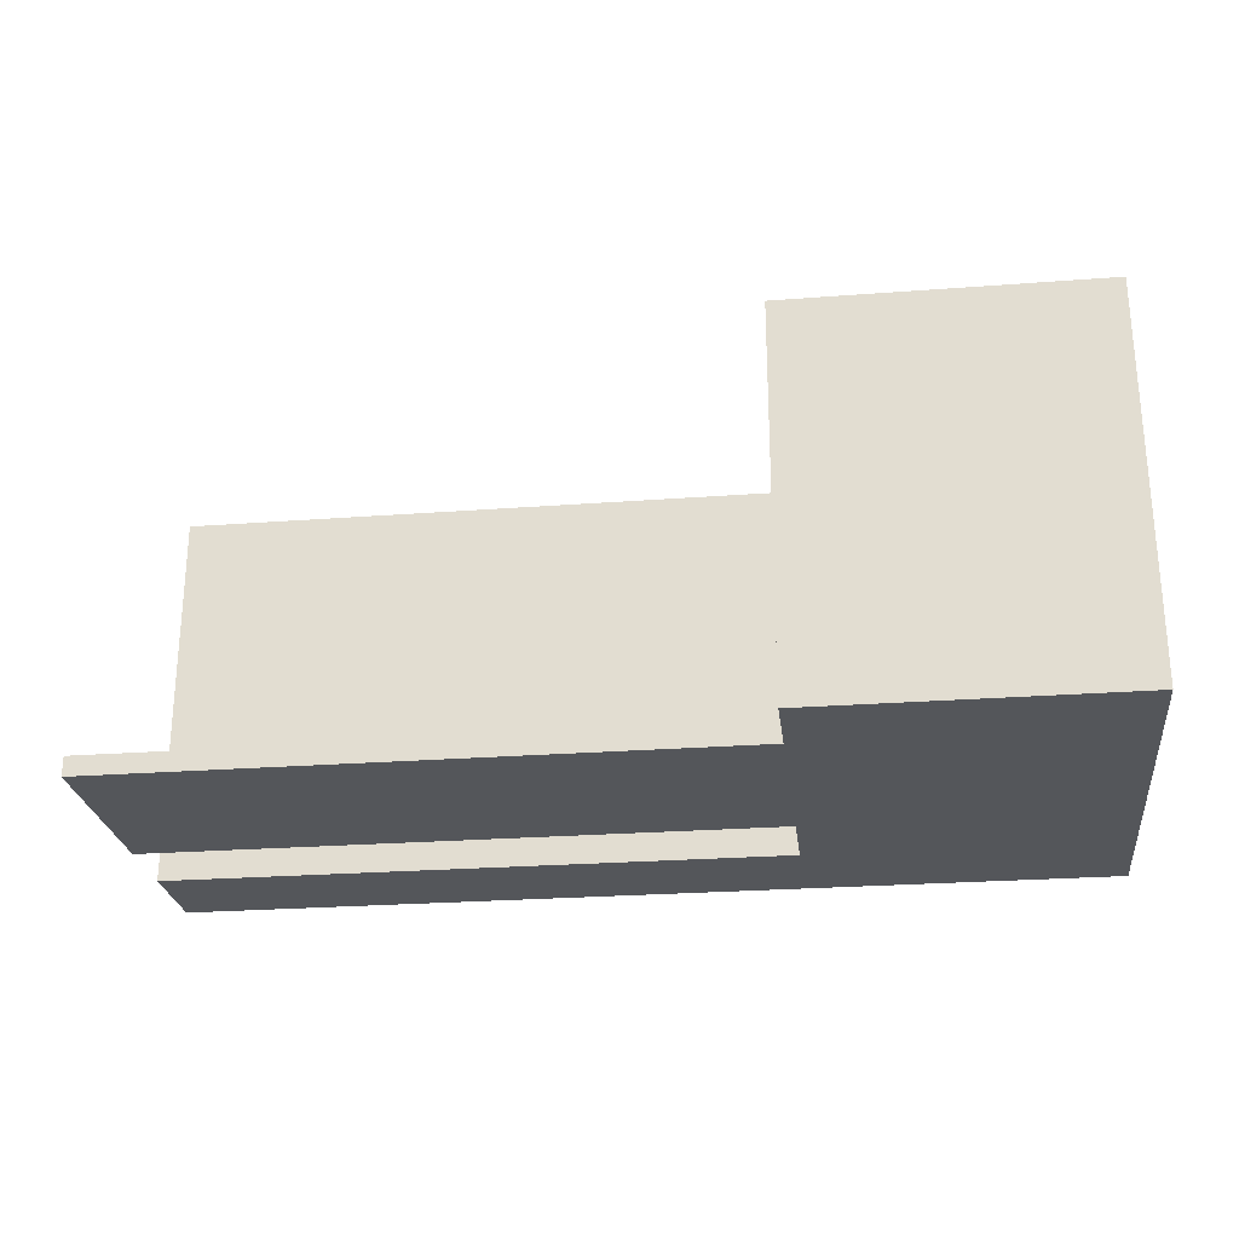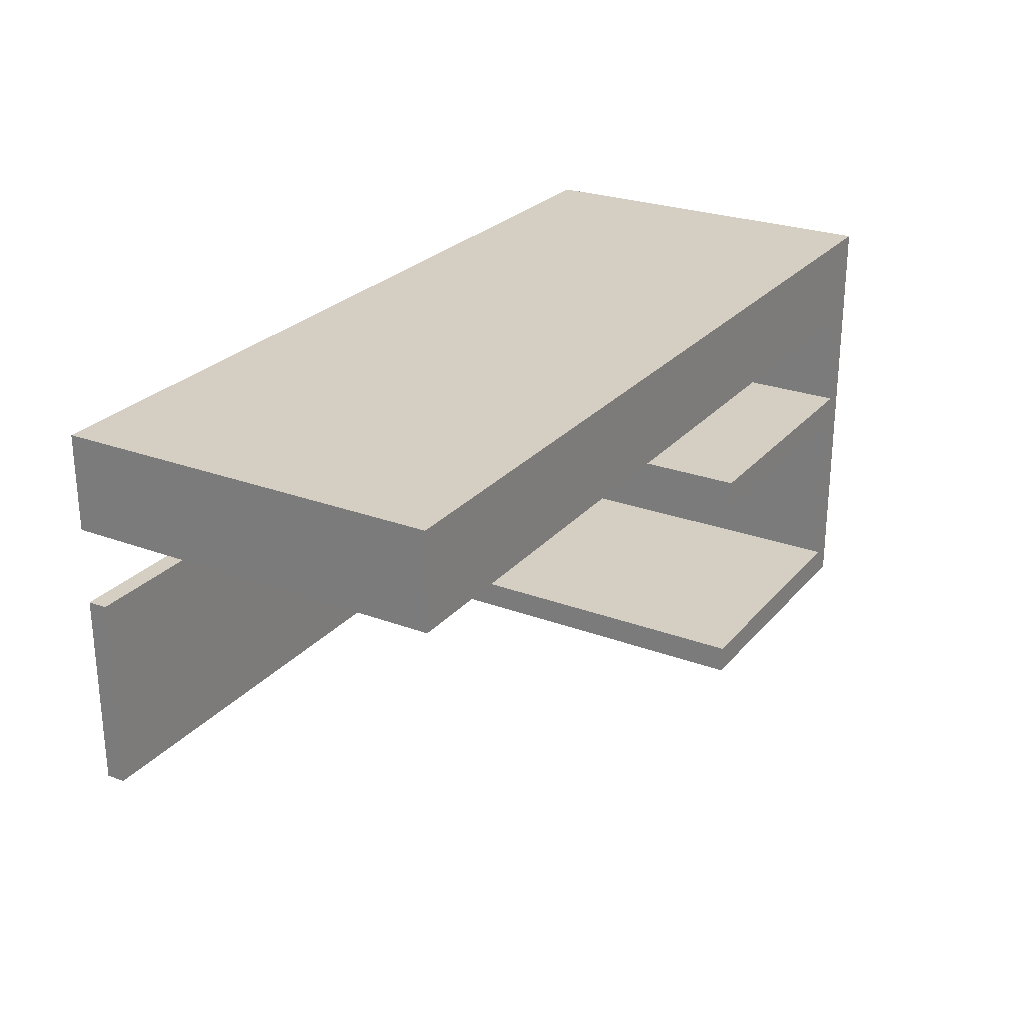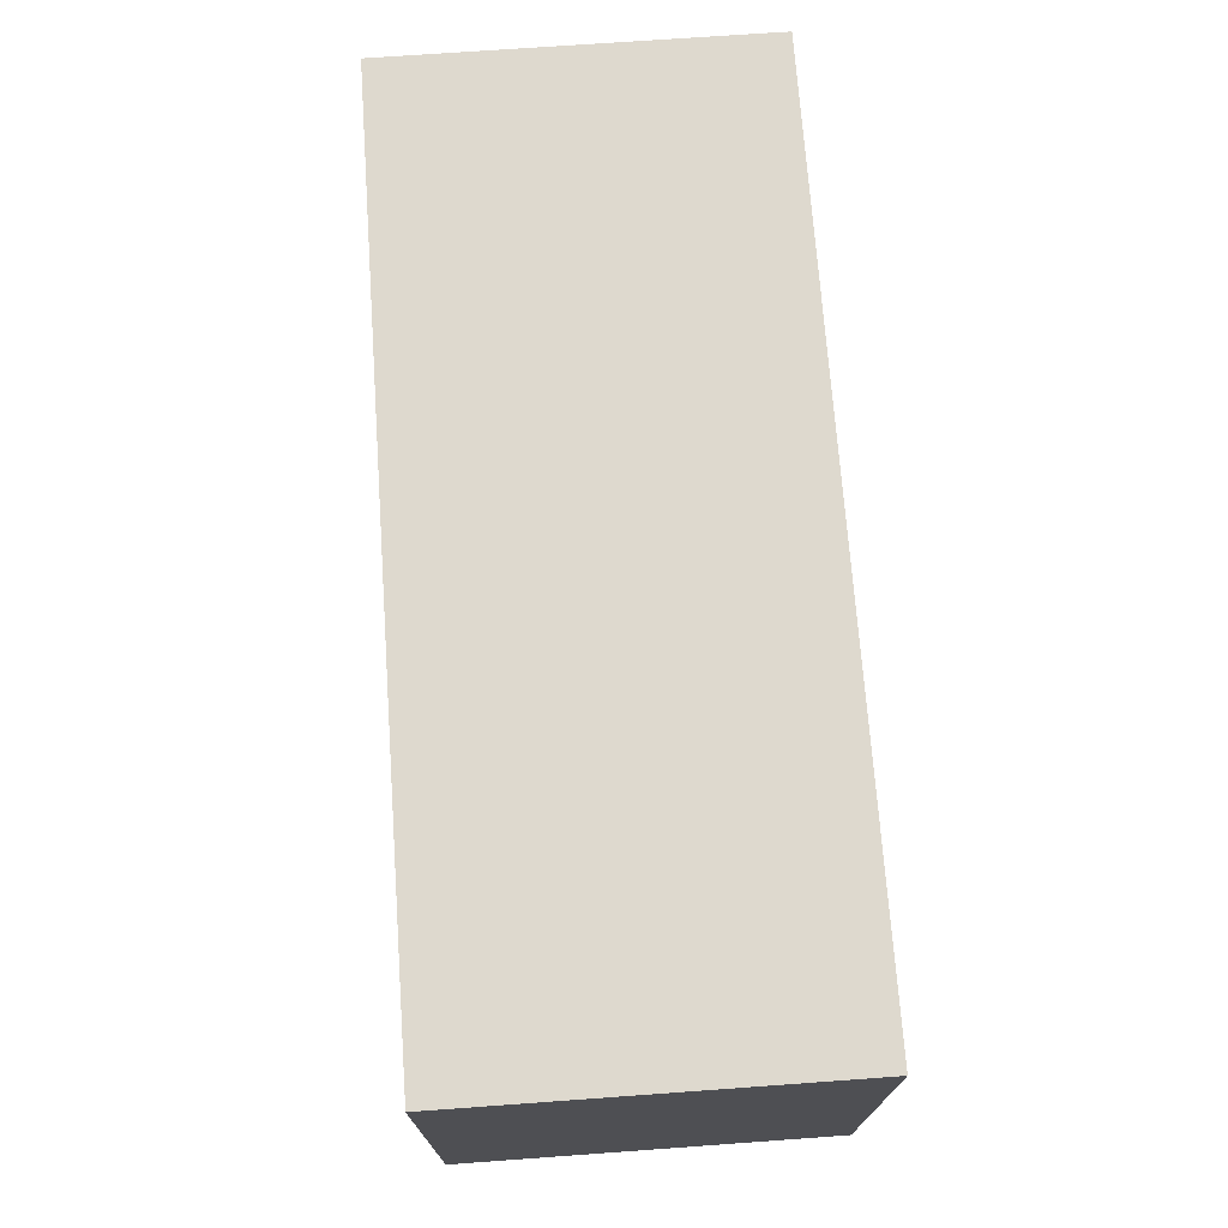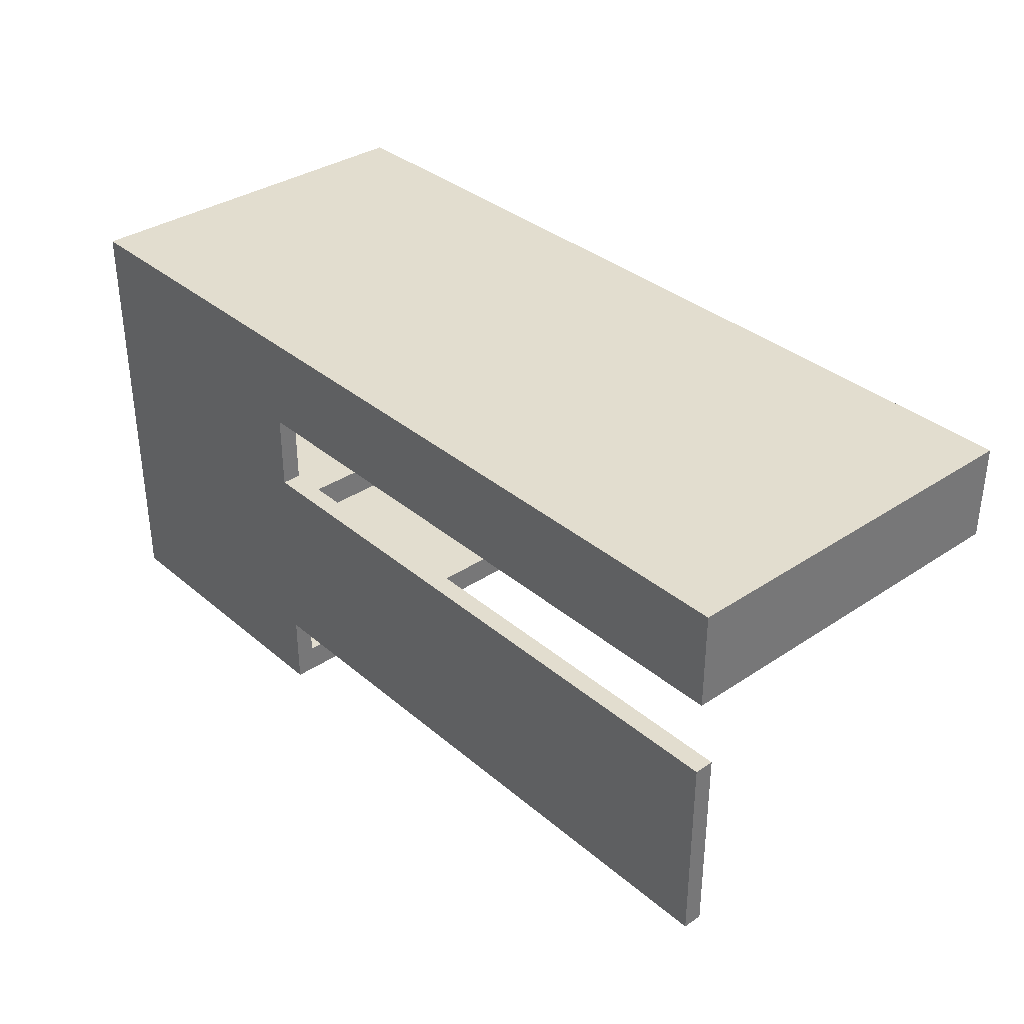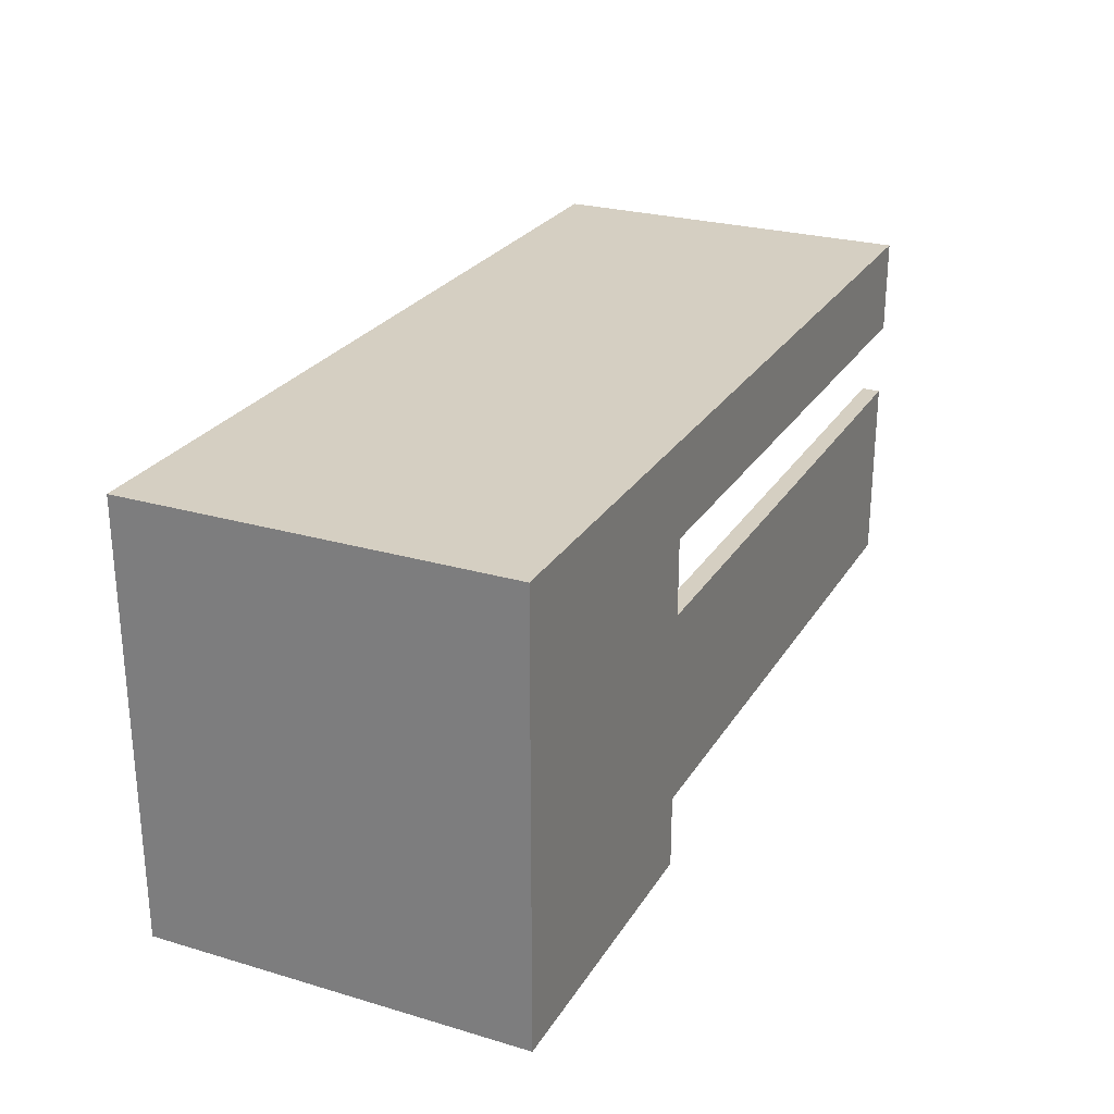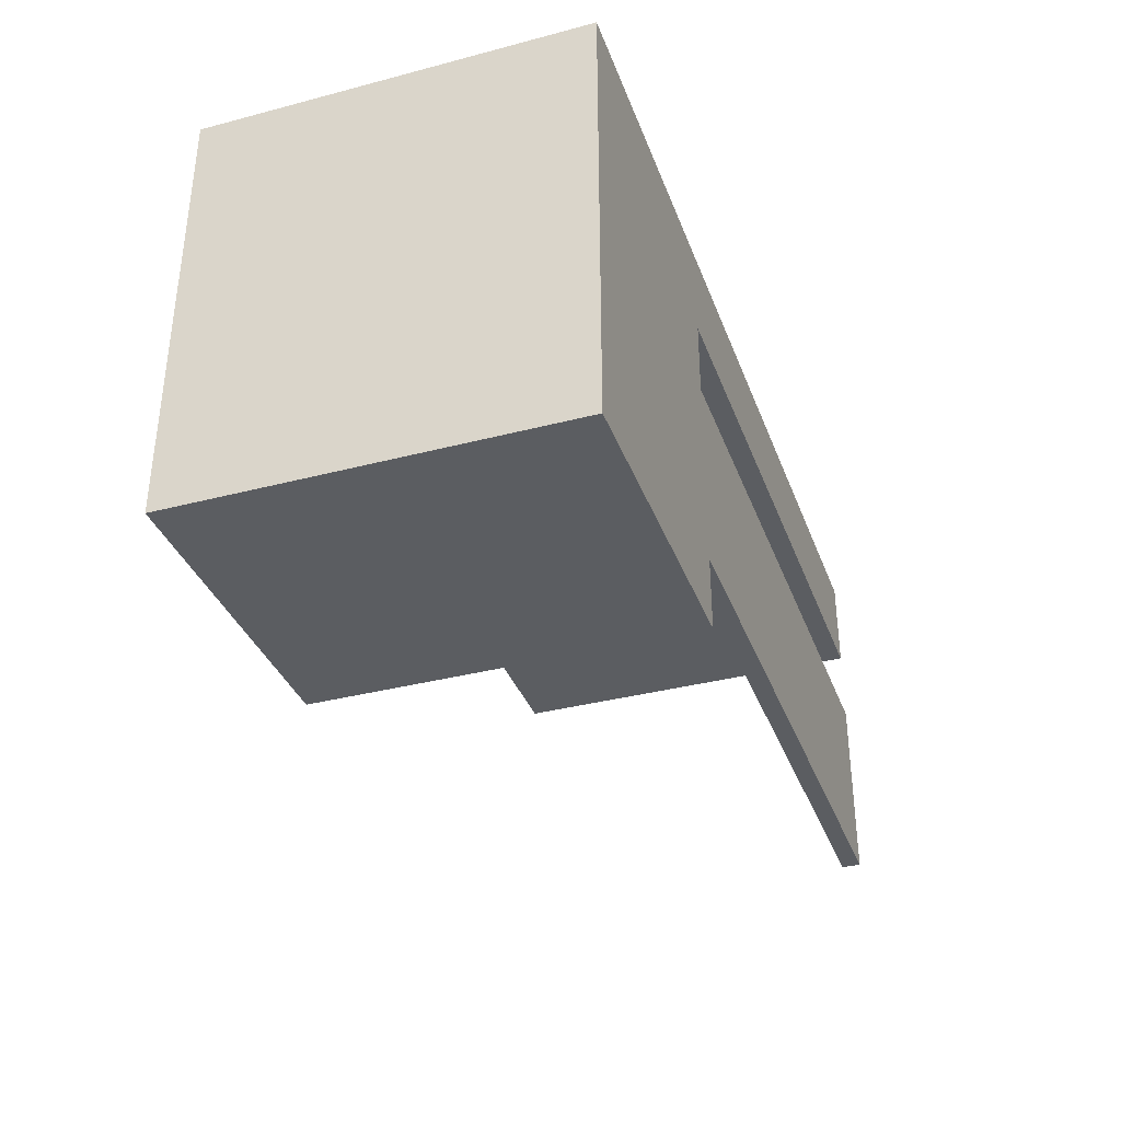
<metadata>
{"format":"obj","ext":"obj","renderer":"f3d","projection":"perspective","resolution":1024,"background":"white","views":[{"elev":-25.6,"azim":6.9,"up":"+Z"},{"elev":25.7,"azim":-59.2,"up":"+Y"},{"elev":71.5,"azim":85.9,"up":"+Y"},{"elev":34.8,"azim":-131.7,"up":"+Y"},{"elev":25.9,"azim":115.0,"up":"+Y"},{"elev":-35.6,"azim":109.0,"up":"+Y"}]}
</metadata>
<code>
v -59.97 -20 -22.5
v -59.97 -20 -25
v -59.97 -45.42 -25
v -59.97 -45.42 -22.5
v -59.97 -20 -22.5
v -59.97 -45.42 -22.5
v 20 -45.42 -22.5
v 20 -51.25 -22.5
v 57.5 -51.25 -22.5
v 57.5 -27.5 -22.5
v 20 -27.5 -22.5
v 20 -23.75 -22.5
v 57.5 -23.75 -22.5
v 57.5 0 -22.5
v -59.9 0 -22.5
v -59.9 -9.9 -22.5
v 20 -9.9 -22.5
v 20 -10 -22.5
v 20 -20 -22.5
v -59.97 -45.42 -22.5
v -59.97 -45.42 -25
v 20 -45.42 -25
v 20 -45.42 -22.5
v 20 -10 22.5
v 20 -10 -22.5
v 20 -9.9 -22.5
v 20 -9.9 22.5
v -59.9 -9.9 -22.5
v -59.9 -9.9 22.5
v 20 -9.9 22.5
v 20 -9.9 -22.5
v 20 -10 22.5
v 20 -9.9 22.5
v -59.9 -9.9 22.5
v -59.9 0 22.5
v 57.5 0 22.5
v 57.5 -10 22.5
v -59.9 -9.9 22.5
v -59.9 -9.9 -22.5
v -59.9 0 -22.5
v -59.9 0 22.5
v 57.5 -10 25
v 57.5 -10 22.5
v 57.5 0 22.5
v 57.5 0 -22.5
v 57.5 -23.75 -22.5
v 57.5 -23.75 25
v -60 -10 -25
v 20 -10 -25
v 20 -10 -22.5
v 20 -10 22.5
v 57.5 -10 22.5
v 57.5 -10 25
v -60 -10 25
v -59.9 0 22.5
v -59.9 0 -22.5
v 57.5 0 -22.5
v 57.5 0 22.5
v -59.97 -20 -25
v -59.97 -20 -22.5
v 20 -20 -22.5
v 20 -20 -25
v 20 -10 -22.5
v 20 -10 -25
v 20 -20 -25
v 20 -20 -22.5
v 20 -45.42 -22.5
v 20 -45.42 -25
v 20 -55 -25
v 20 -55 25
v 20 -51.25 25
v 20 -51.25 -22.5
v 20 -23.75 -22.5
v 20 -23.75 25
v 57.5 -23.75 25
v 57.5 -23.75 -22.5
v 20 -27.5 25
v 20 -27.5 -22.5
v 57.5 -27.5 -22.5
v 57.5 -27.5 25
v 20 -51.25 -22.5
v 20 -51.25 25
v 57.5 -51.25 25
v 57.5 -51.25 -22.5
v 57.5 -51.25 25
v 57.5 -27.5 25
v 57.5 -27.5 -22.5
v 57.5 -51.25 -22.5
v 20 -23.75 -22.5
v 20 -27.5 -22.5
v 20 -27.5 25
v 20 -23.75 25
v 60 -55 25
v 20 -55 25
v 20 -55 -25
v 60 -55 -25
v 57.5 -23.75 25
v 20 -23.75 25
v 20 -27.5 25
v 57.5 -27.5 25
v 57.5 -51.25 25
v 20 -51.25 25
v 20 -55 25
v 60 -55 25
v 60 2.5 25
v -60 2.5 25
v -60 -10 25
v 57.5 -10 25
v -60 -10 -25
v -60 -10 25
v -60 2.5 25
v -60 2.5 -25
v -59.97 -45.42 -25
v -59.97 -20 -25
v 20 -20 -25
v 20 -10 -25
v -60 -10 -25
v -60 2.5 -25
v 60 2.5 -25
v 60 -55 -25
v 20 -55 -25
v 20 -45.42 -25
v 60 -55 -25
v 60 2.5 -25
v 60 2.5 25
v 60 -55 25
v 60 2.5 25
v 60 2.5 -25
v -60 2.5 -25
v -60 2.5 25
g a137ff24-e30c-11ea-8611-54bf646e7e1f
f 1 2 4
f 4 2 3
g 9f52cf58-e30c-11ea-8321-54bf646e7e1f
f 6 11 5
f 5 11 12
f 5 12 19
f 19 12 13
f 19 13 18
f 18 13 14
f 18 14 17
f 17 14 15
f 17 15 16
f 6 7 11
f 11 7 10
f 10 7 9
f 9 7 8
g 9f92bcf8-e30c-11ea-bf5c-54bf646e7e1f
f 20 21 23
f 23 21 22
g a0d5e41c-e30c-11ea-8a93-54bf646e7e1f
f 24 25 27
f 27 25 26
g a0d91848-e30c-11ea-8228-54bf646e7e1f
f 28 29 31
f 31 29 30
g a023af2e-e30c-11ea-a538-54bf646e7e1f
f 32 33 37
f 37 33 36
f 36 33 35
f 35 33 34
g a076af42-e30c-11ea-ad7c-54bf646e7e1f
f 38 39 41
f 41 39 40
g 9f542eae-e30c-11ea-9f0b-54bf646e7e1f
f 42 43 47
f 47 43 46
f 46 43 45
f 45 43 44
g 9fdbf954-e30c-11ea-85e8-54bf646e7e1f
f 49 50 48
f 48 50 51
f 48 51 54
f 54 51 53
f 53 51 52
g 9ef2b02e-e30c-11ea-b762-54bf646e7e1f
f 56 57 55
f 55 57 58
g 9f907314-e30c-11ea-a080-54bf646e7e1f
f 59 60 62
f 62 60 61
g 9f9777cc-e30c-11ea-8897-54bf646e7e1f
f 63 64 66
f 66 64 65
g 9f1ea0f6-e30c-11ea-a715-54bf646e7e1f
f 67 68 72
f 72 68 69
f 72 69 70
f 70 71 72
g 9f53927a-e30c-11ea-86b1-54bf646e7e1f
f 73 74 76
f 76 74 75
g 9f54cae4-e30c-11ea-b5c5-54bf646e7e1f
f 77 78 80
f 80 78 79
g 9f56517a-e30c-11ea-941a-54bf646e7e1f
f 81 82 84
f 84 82 83
g 9f56edb6-e30c-11ea-a35b-54bf646e7e1f
f 86 87 85
f 85 87 88
g 9f9b484a-e30c-11ea-9c30-54bf646e7e1f
f 90 91 89
f 89 91 92
g 9f1f8b5c-e30c-11ea-96e1-54bf646e7e1f
f 94 95 93
f 93 95 96
g 9ef08d62-e30c-11ea-b785-54bf646e7e1f
f 98 100 97
f 97 100 105
f 97 105 108
f 108 105 106
f 108 106 107
f 98 99 100
f 105 100 104
f 104 100 101
f 104 101 103
f 103 101 102
g 9ef10292-e30c-11ea-9d3c-54bf646e7e1f
f 109 110 112
f 112 110 111
g 9ef177e4-e30c-11ea-a27b-54bf646e7e1f
f 114 115 113
f 113 115 122
f 122 115 120
f 122 120 121
f 120 115 119
f 119 115 116
f 119 116 118
f 118 116 117
g 9ef1ecee-e30c-11ea-b8e3-54bf646e7e1f
f 124 125 123
f 123 125 126
g 9ef23b06-e30c-11ea-86bb-54bf646e7e1f
f 127 128 130
f 130 128 129

</code>
